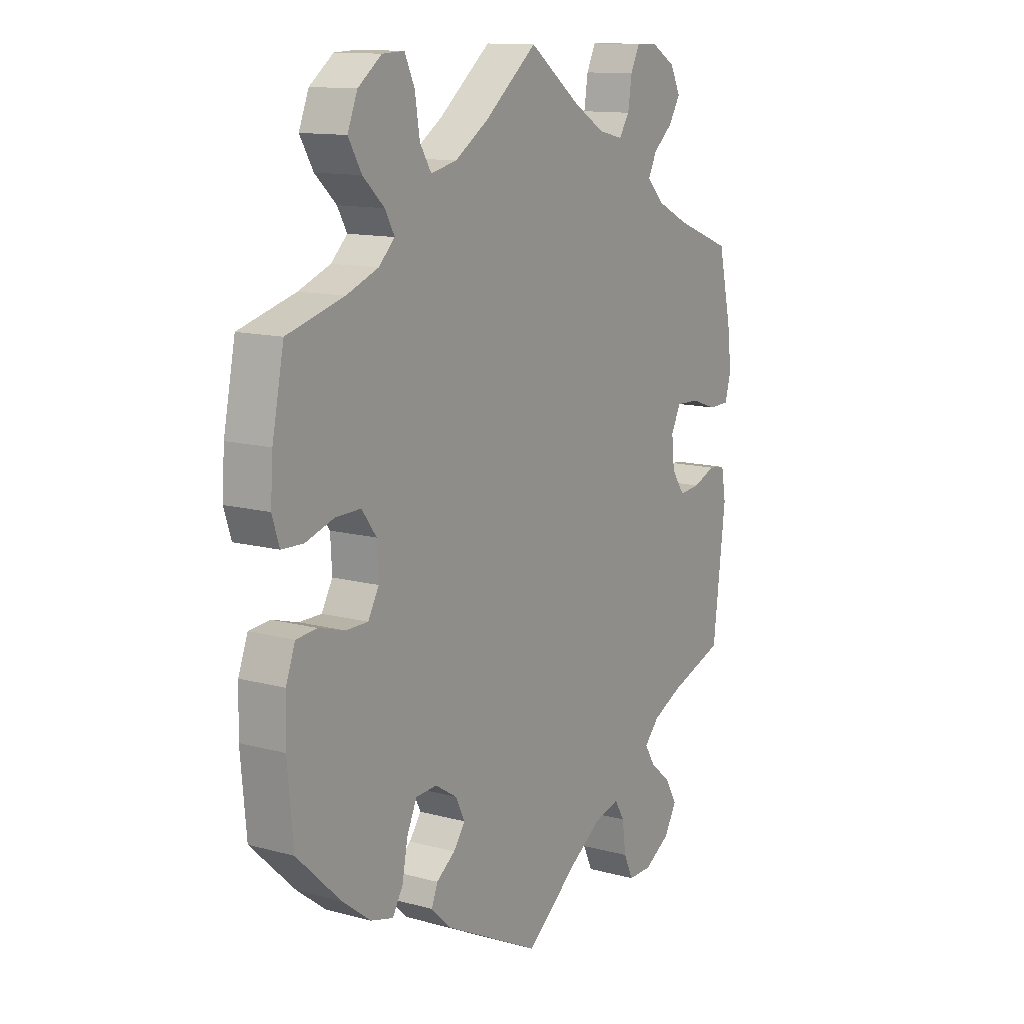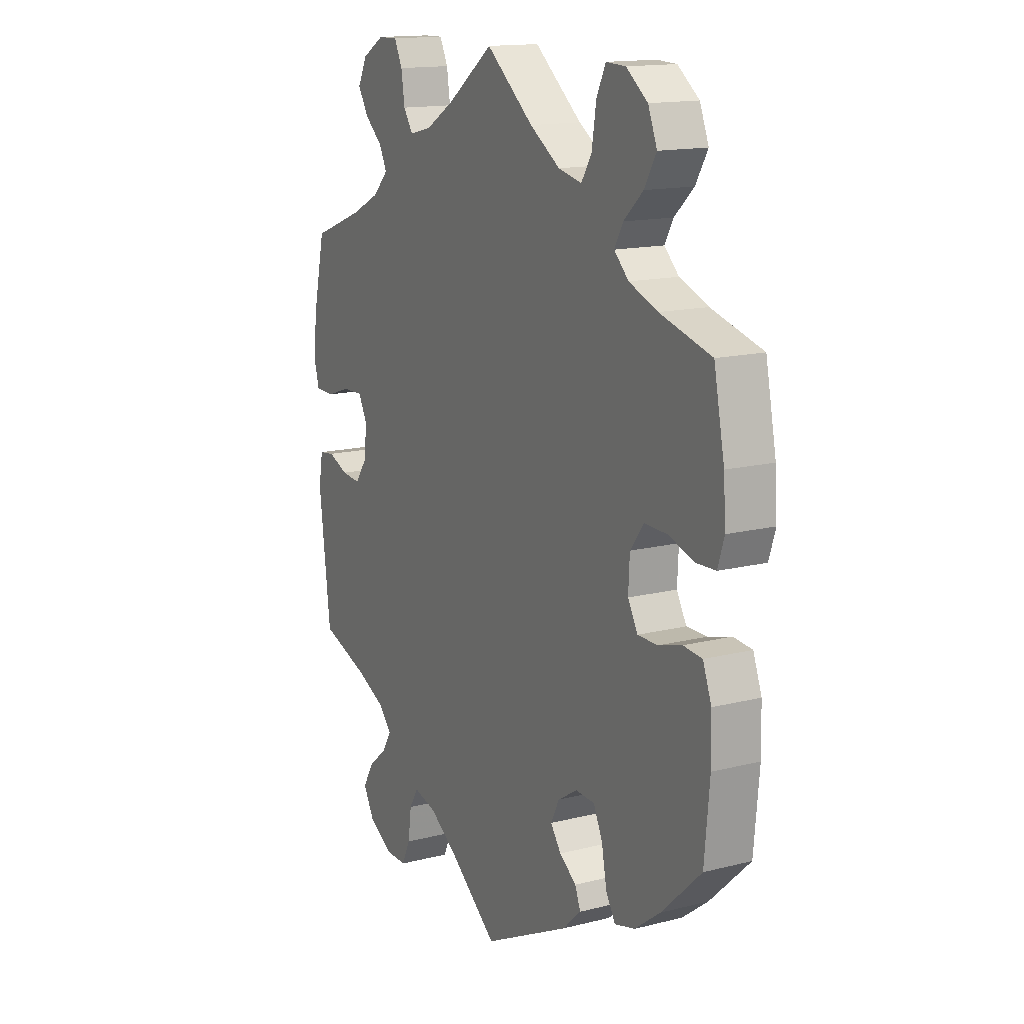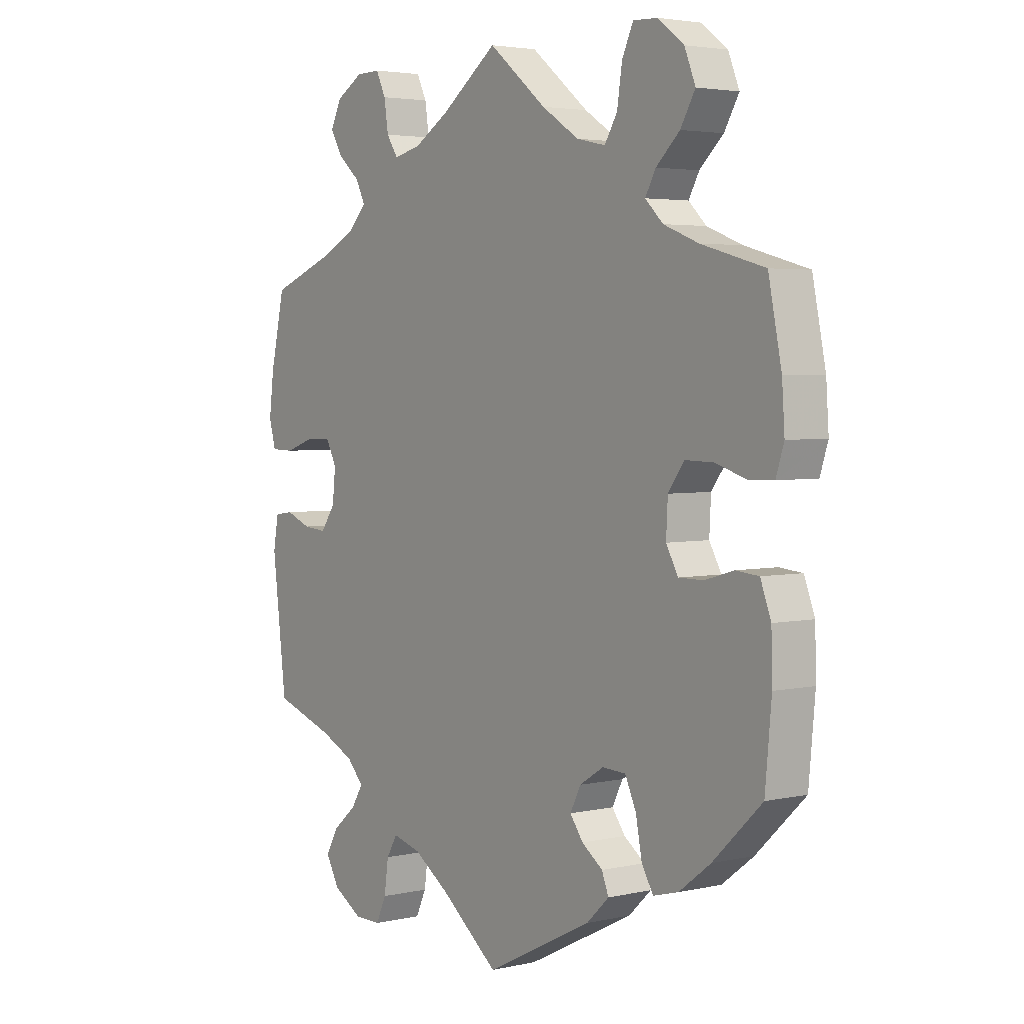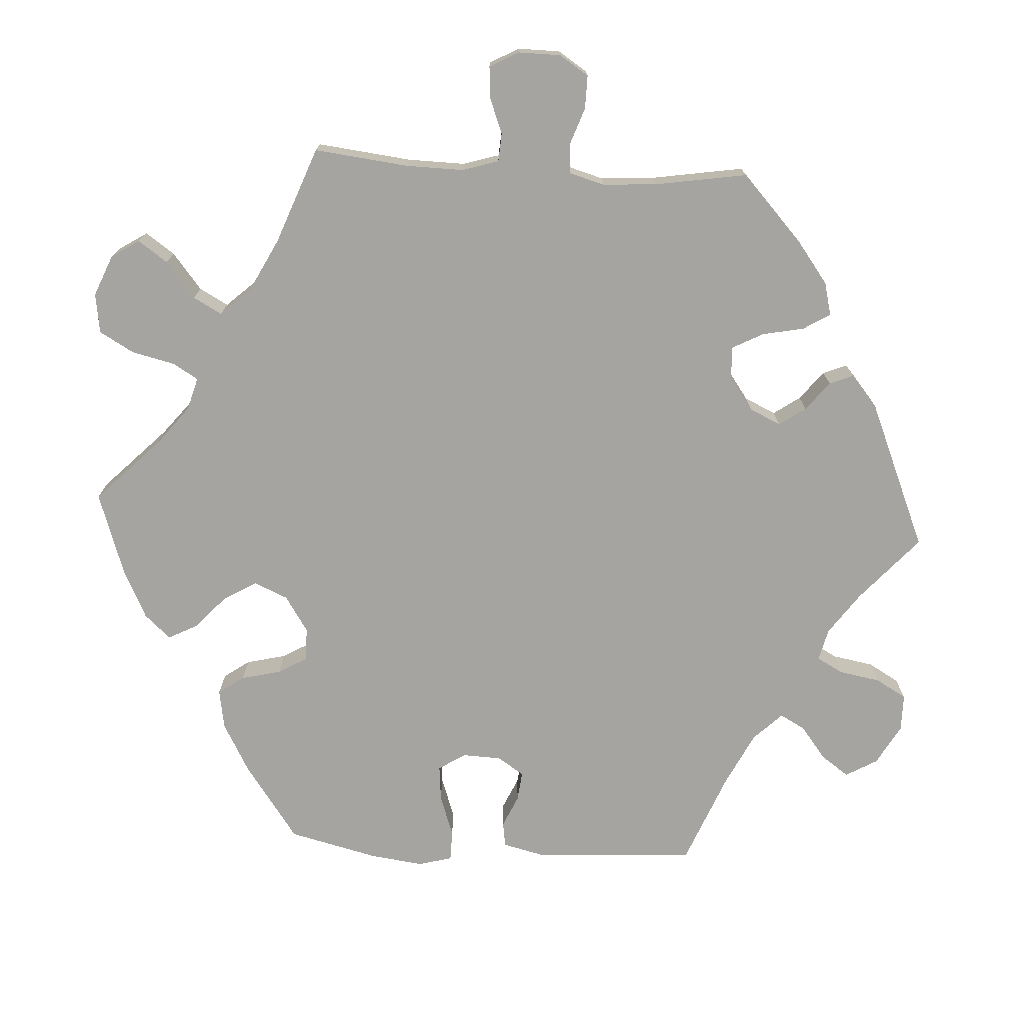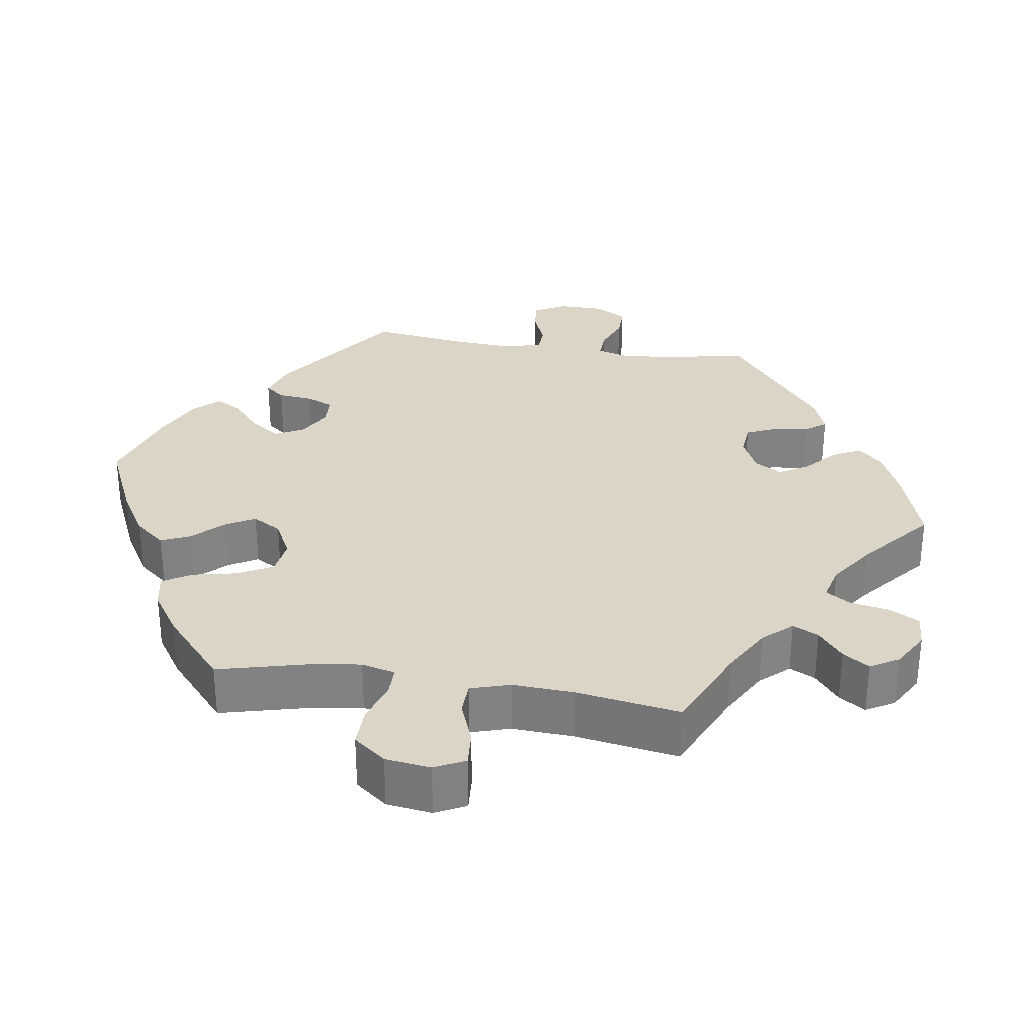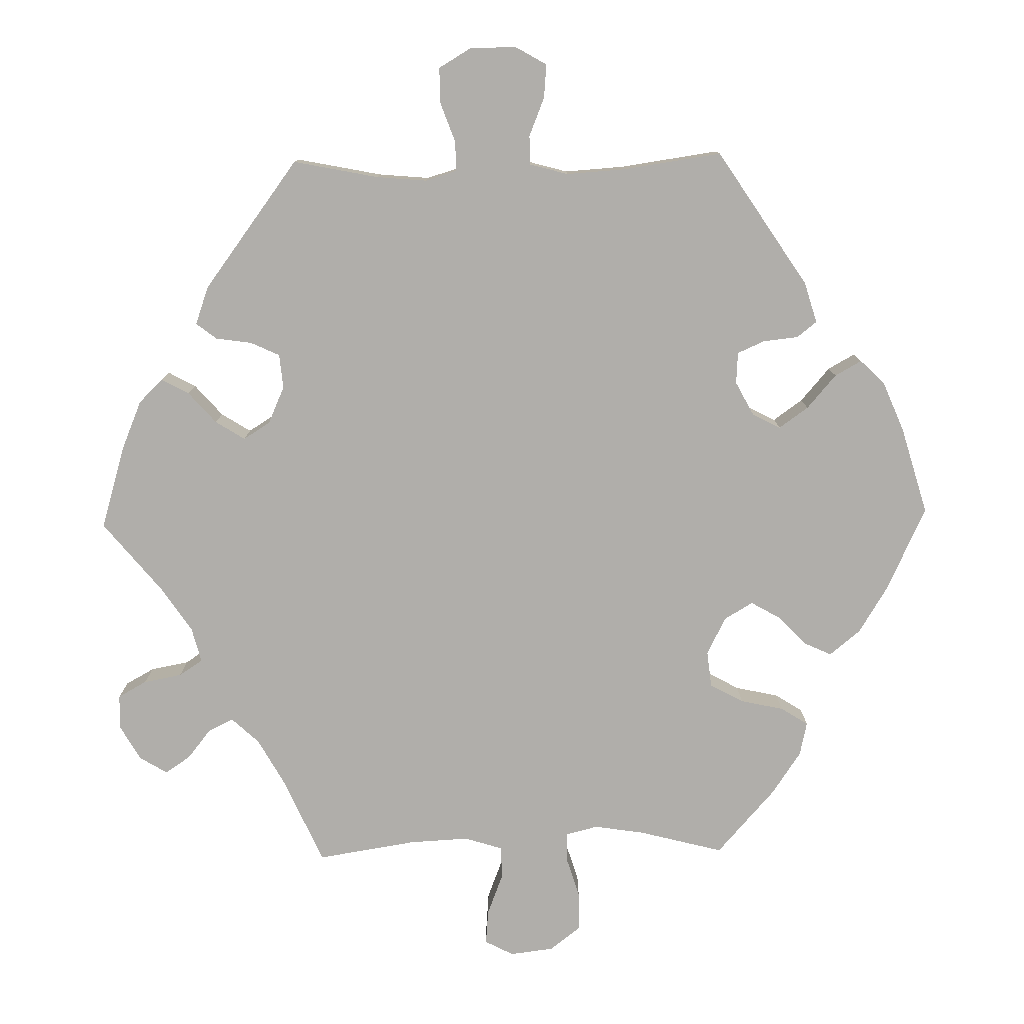
<metadata>
{"format":"obj","ext":"obj","renderer":"f3d","projection":"perspective","resolution":1024,"background":"white","views":[{"elev":12.7,"azim":-57.9,"up":"+Z"},{"elev":15.0,"azim":-118.4,"up":"+Z"},{"elev":3.6,"azim":-126.7,"up":"+Z"},{"elev":-73.5,"azim":26.7,"up":"+Y"},{"elev":29.6,"azim":-20.9,"up":"+Y"},{"elev":-77.9,"azim":151.1,"up":"+Y"}]}
</metadata>
<code>
v -0.35 0.07 0.369
v -0.409 0.07 0.528
v -0.562 0.07 0.187
v -0.417 0.07 0.343
v -0.17 0.07 -0.38
v -0.314 0.07 -0.421
v 0.416 0.07 -0.53
v 0.324 0.07 -0.413
v -0.428 0.07 -0.059
v -0.567 0.07 0.113
v -0.444 0.07 -0.399
v -0.261 0.07 0.511
v 0.175 0.07 0.5
v 0.329 0.07 0.463
v -0.506 0.07 0.064
v -0.292 0.07 0.62
v -0.338 0.07 0.618
v -0.111 0.07 0.53
v 0.234 0.07 -0.473
v -0.336 0.07 -0.458
v 0.395 0.07 0.539
v -0.316 0.07 0.402
v -0.552 0.07 0.066
v -0.537 0.07 -0.31
v 0.283 0.07 -0.609
v 0.391 0.07 0.049
v -0.195 0.07 -0.414
v 0.107 0.07 0.541
v 0.347 0.07 0.39
v 0 0.07 -0.62
v 0.257 0.07 0.574
v -0.358 0.07 -0.018
v -0.236 0.07 -0.311
v 0.564 0.07 -0.086
v 0.263 0.07 -0.566
v -0.336 0.07 0.438
v 0.518 0.07 -0.025
v -0.381 0.07 0.48
v -0.527 0.07 -0.047
v 0.373 0.07 0.582
v -0.235 0.07 -0.443
v -0.381 0.07 -0.059
v -0.302 0.07 -0.359
v 0.18 0.07 -0.487
v 0.346 0.07 -0.449
v 0.39 0.07 -0.576
v -0.537 0.07 0.31
v 0.311 0.07 0.427
v -0.271 0.07 0.575
v 0.276 0.07 0.613
v 0.371 0.07 0.499
v -0.205 0.07 -0.517
v -0.483 0.07 -0.043
v -0.237 0.07 0.472
v 0.537 0.07 -0.31
v -0.446 0.07 0.083
v -0.392 0.07 0.084
v 0.421 0.07 -0.349
v -0.388 0.07 0.58
v 0.227 0.07 0.488
v 0.391 0.07 -0.487
v 0.416 0.07 0.356
v -0.281 0.07 -0.313
v 0.565 0.07 0.188
v -0.361 0.07 0.042
v -0.182 0.07 0.484
v 0.561 0.07 0.069
v 0.397 0.07 -0.008
v 0.334 0.07 -0.609
v 0.249 0.07 0.521
v -0.19 0.07 -0.34
v -0 0.07 0.62
v 0.537 0.07 0.31
v 0.255 0.07 -0.508
v -0.547 0.07 -0.1
v 0.574 0.07 0.115
v 0.47 0.07 -0.044
v 0.111 0.07 -0.533
v 0.554 0.07 -0.03
v 0.412 0.07 0.089
v -0.248 0.07 -0.476
v 0.425 0.07 -0.048
v -0.384 0.07 -0.445
v -0.549 0.07 -0.179
v 0.322 0.07 0.612
v 0.461 0.07 0.087
v 0.517 0.07 0.068
v 0.356 0.07 -0.379
v -0.35 -0 0.369
v -0.409 -0 0.528
v -0.562 -0 0.187
v -0.417 -0 0.343
v -0.17 -0 -0.38
v -0.314 -0 -0.421
v 0.416 -0 -0.53
v 0.324 -0 -0.413
v -0.428 -0 -0.059
v -0.567 -0 0.113
v -0.444 -0 -0.399
v -0.261 -0 0.511
v 0.175 -0 0.5
v 0.329 -0 0.463
v -0.506 -0 0.064
v -0.292 -0 0.62
v -0.338 -0 0.618
v -0.111 -0 0.53
v 0.234 -0 -0.473
v -0.336 -0 -0.458
v 0.395 -0 0.539
v -0.316 -0 0.402
v -0.552 -0 0.066
v -0.537 -0 -0.31
v 0.283 -0 -0.609
v 0.391 -0 0.049
v -0.195 -0 -0.414
v 0.107 -0 0.541
v 0.347 -0 0.39
v 0 -0 -0.62
v 0.257 -0 0.574
v -0.358 -0 -0.018
v -0.236 -0 -0.311
v 0.564 -0 -0.086
v 0.263 -0 -0.566
v -0.336 -0 0.438
v 0.518 -0 -0.025
v -0.381 -0 0.48
v -0.527 -0 -0.047
v 0.373 -0 0.582
v -0.235 -0 -0.443
v -0.381 -0 -0.059
v -0.302 -0 -0.359
v 0.18 -0 -0.487
v 0.346 -0 -0.449
v 0.39 -0 -0.576
v -0.537 -0 0.31
v 0.311 -0 0.427
v -0.271 -0 0.575
v 0.276 -0 0.613
v 0.371 -0 0.499
v -0.205 -0 -0.517
v -0.483 -0 -0.043
v -0.237 -0 0.472
v 0.537 -0 -0.31
v -0.446 -0 0.083
v -0.392 -0 0.084
v 0.421 -0 -0.349
v -0.388 -0 0.58
v 0.227 -0 0.488
v 0.391 -0 -0.487
v 0.416 -0 0.356
v -0.281 -0 -0.313
v 0.565 -0 0.188
v -0.361 -0 0.042
v -0.182 -0 0.484
v 0.561 -0 0.069
v 0.397 -0 -0.008
v 0.334 -0 -0.609
v 0.249 -0 0.521
v -0.19 -0 -0.34
v -0 -0 0.62
v 0.537 -0 0.31
v 0.255 -0 -0.508
v -0.547 -0 -0.1
v 0.574 -0 0.115
v 0.47 -0 -0.044
v 0.111 -0 -0.533
v 0.554 -0 -0.03
v 0.412 -0 0.089
v -0.248 -0 -0.476
v 0.425 -0 -0.048
v -0.384 -0 -0.445
v -0.549 -0 -0.179
v 0.322 -0 0.612
v 0.461 -0 0.087
v 0.517 -0 0.068
v 0.356 -0 -0.379
f 3 47 4
f 10 3 4 1
f 56 15 23 10
f 57 56 10 1
f 65 57 1 22
f 32 65 22
f 75 39 53 9
f 75 9 42
f 84 75 42
f 24 84 42
f 11 24 42
f 83 11 42 32
f 43 6 20 83
f 63 43 83 32
f 52 81 41 27
f 78 30 52 27
f 44 78 27 5
f 19 44 5 71
f 69 25 35 74
f 69 74 19
f 46 69 19
f 45 61 7 46
f 8 45 46 19
f 88 8 19 71
f 79 34 55 58
f 77 37 79 58
f 82 77 58 88
f 68 82 88 71
f 76 67 87 86
f 76 86 80
f 62 73 64 76
f 29 62 76 80
f 48 29 80 26
f 40 21 51 14
f 40 14 48
f 85 40 48
f 70 31 50 85
f 60 70 85 48
f 13 60 48 26
f 18 72 28
f 66 18 28 13
f 54 66 13 26
f 17 16 49 12
f 17 12 54
f 59 17 54
f 36 38 2 59
f 22 36 59 54
f 33 63 32 22
f 26 68 71 33
f 22 54 26 33
f 92 135 91
f 89 92 91 98
f 98 111 103 144
f 89 98 144 145
f 110 89 145 153
f 110 153 120
f 97 141 127 163
f 130 97 163
f 130 163 172
f 130 172 112
f 130 112 99
f 120 130 99 171
f 171 108 94 131
f 120 171 131 151
f 115 129 169 140
f 115 140 118 166
f 93 115 166 132
f 159 93 132 107
f 162 123 113 157
f 107 162 157
f 107 157 134
f 134 95 149 133
f 107 134 133 96
f 159 107 96 176
f 146 143 122 167
f 146 167 125 165
f 176 146 165 170
f 159 176 170 156
f 174 175 155 164
f 168 174 164
f 164 152 161 150
f 168 164 150 117
f 114 168 117 136
f 102 139 109 128
f 136 102 128
f 136 128 173
f 173 138 119 158
f 136 173 158 148
f 114 136 148 101
f 116 160 106
f 101 116 106 154
f 114 101 154 142
f 100 137 104 105
f 142 100 105
f 142 105 147
f 147 90 126 124
f 142 147 124 110
f 110 120 151 121
f 121 159 156 114
f 121 114 142 110
f 4 92 89 1
f 1 89 110 22
f 22 110 124 36
f 36 124 126 38
f 38 126 90 2
f 2 90 147 59
f 59 147 105 17
f 17 105 104 16
f 16 104 137 49
f 49 137 100 12
f 12 100 142 54
f 54 142 154 66
f 66 154 106 18
f 18 106 160 72
f 72 160 116 28
f 28 116 101 13
f 13 101 148 60
f 60 148 158 70
f 70 158 119 31
f 31 119 138 50
f 50 138 173 85
f 85 173 128 40
f 40 128 109 21
f 21 109 139 51
f 51 139 102 14
f 14 102 136 48
f 48 136 117 29
f 29 117 150 62
f 62 150 161 73
f 73 161 152 64
f 64 152 164 76
f 76 164 155 67
f 67 155 175 87
f 87 175 174 86
f 86 174 168 80
f 80 168 114 26
f 26 114 156 68
f 68 156 170 82
f 82 170 165 77
f 77 165 125 37
f 37 125 167 79
f 79 167 122 34
f 34 122 143 55
f 55 143 146 58
f 58 146 176 88
f 88 176 96 8
f 8 96 133 45
f 45 133 149 61
f 61 149 95 7
f 7 95 134 46
f 46 134 157 69
f 69 157 113 25
f 25 113 123 35
f 35 123 162 74
f 74 162 107 19
f 19 107 132 44
f 44 132 166 78
f 78 166 118 30
f 30 118 140 52
f 52 140 169 81
f 81 169 129 41
f 41 129 115 27
f 27 115 93 5
f 5 93 159 71
f 71 159 121 33
f 33 121 151 63
f 63 151 131 43
f 43 131 94 6
f 6 94 108 20
f 20 108 171 83
f 83 171 99 11
f 11 99 112 24
f 24 112 172 84
f 84 172 163 75
f 75 163 127 39
f 39 127 141 53
f 53 141 97 9
f 9 97 130 42
f 42 130 120 32
f 32 120 153 65
f 65 153 145 57
f 57 145 144 56
f 56 144 103 15
f 15 103 111 23
f 23 111 98 10
f 10 98 91 3
f 3 91 135 47
f 47 135 92 4

</code>
